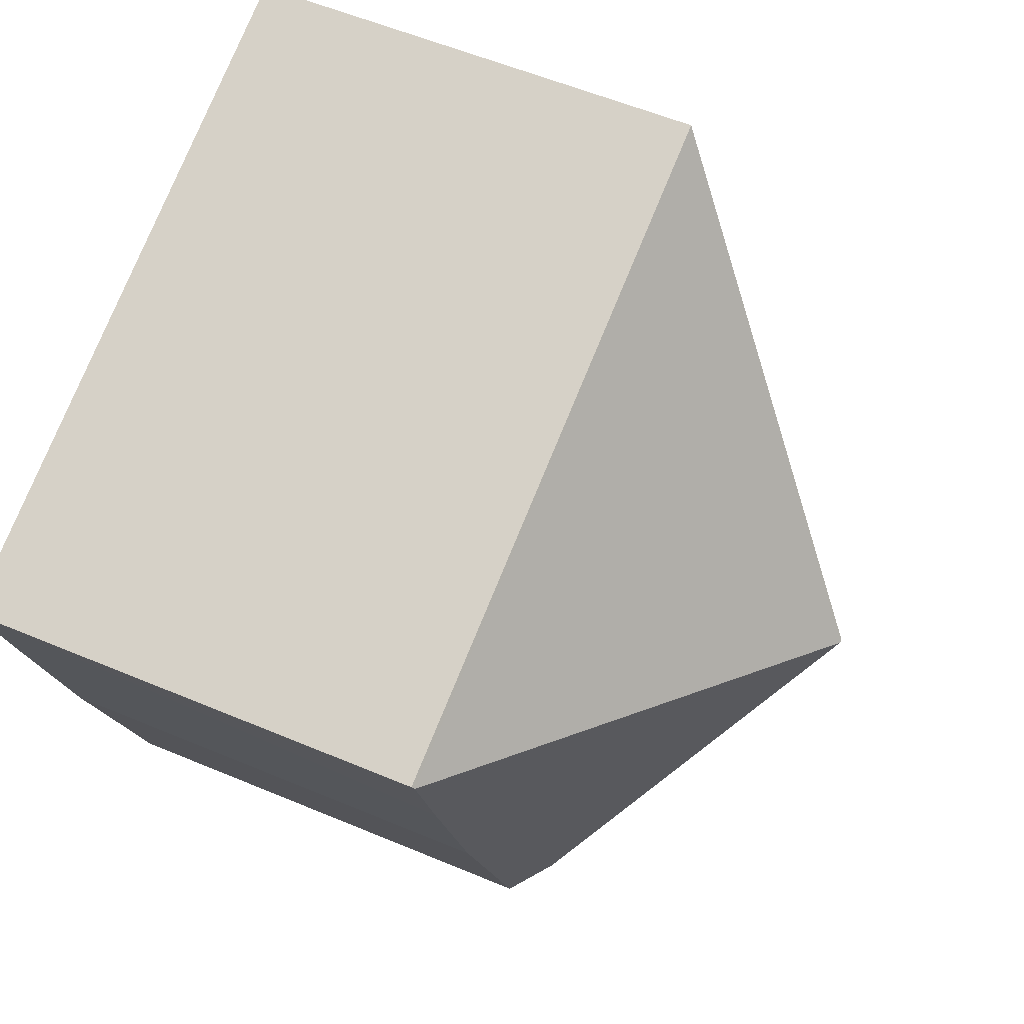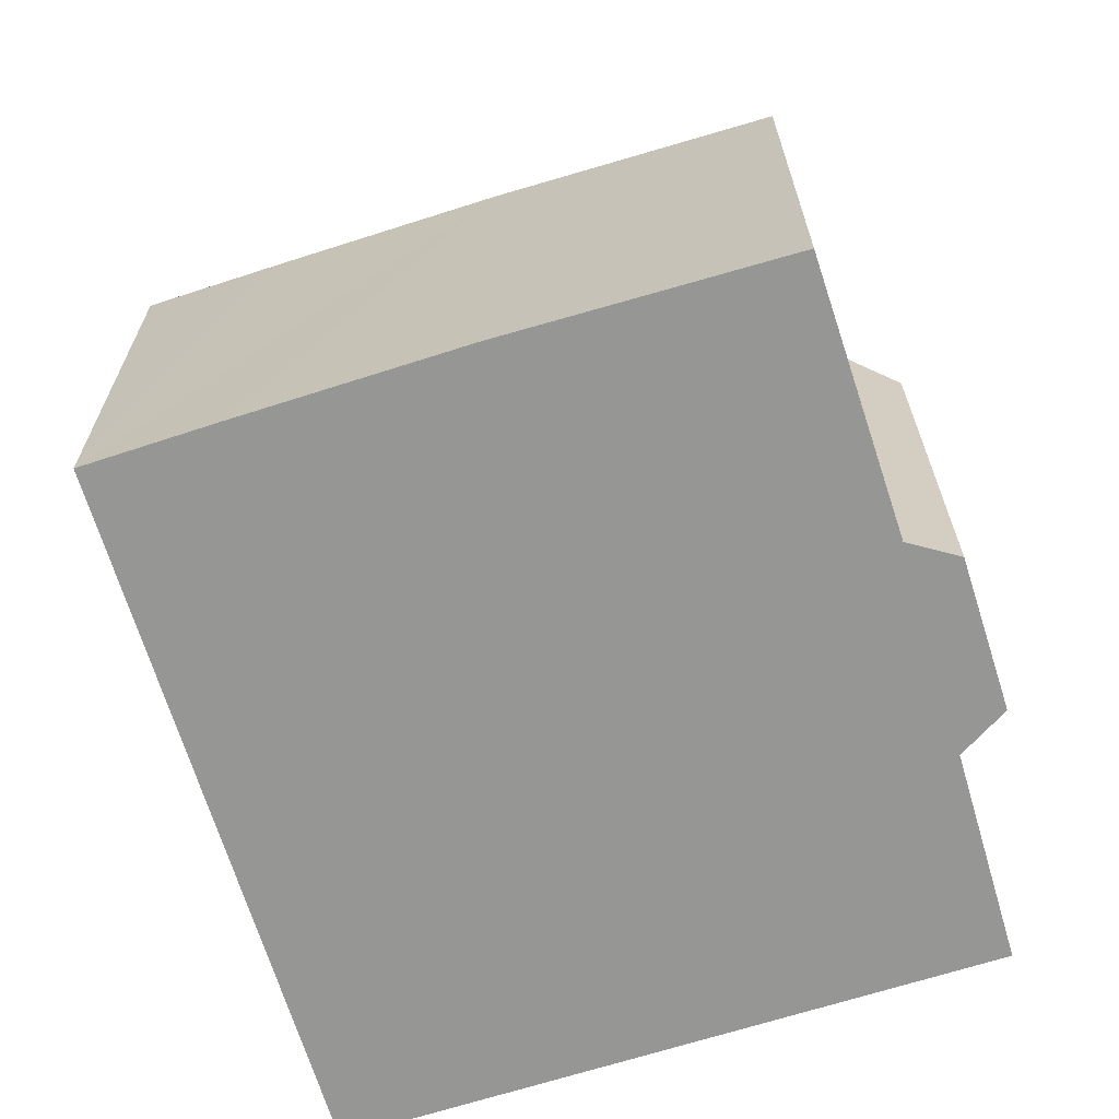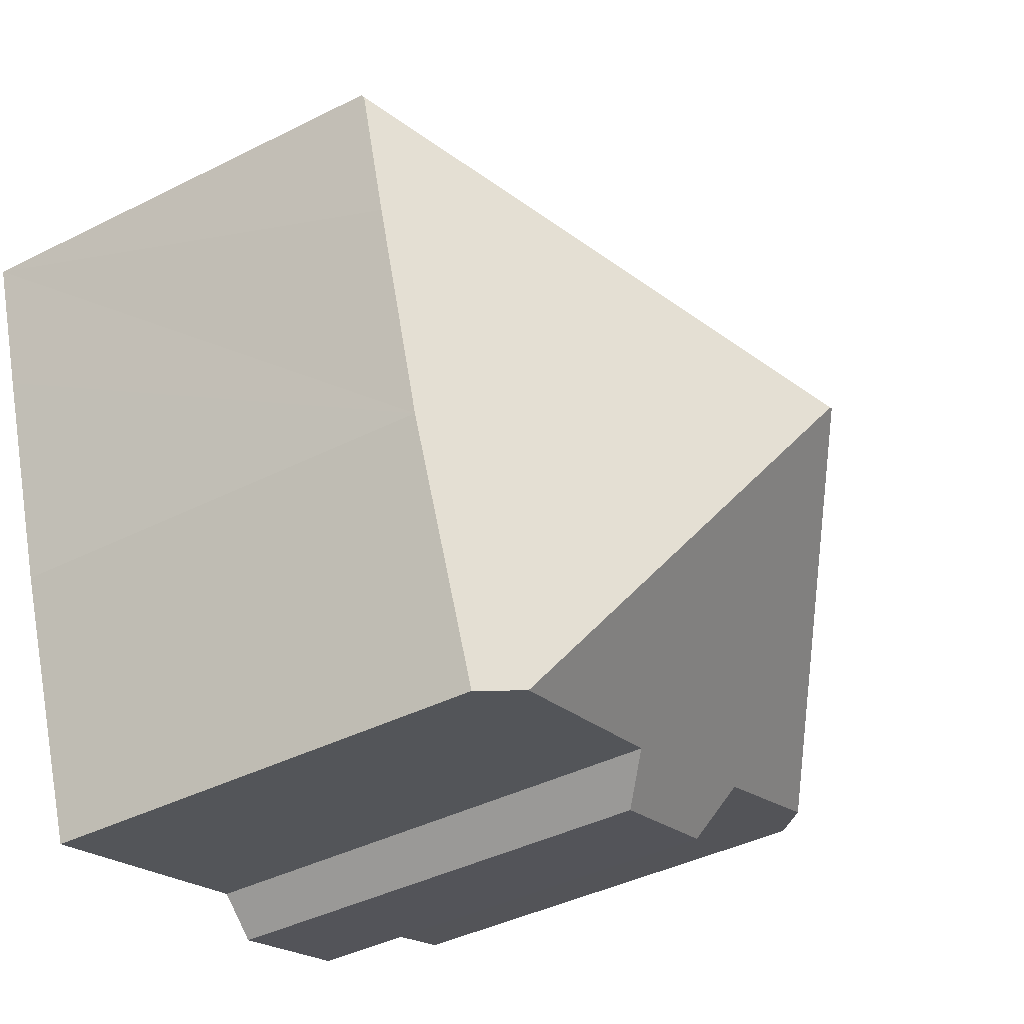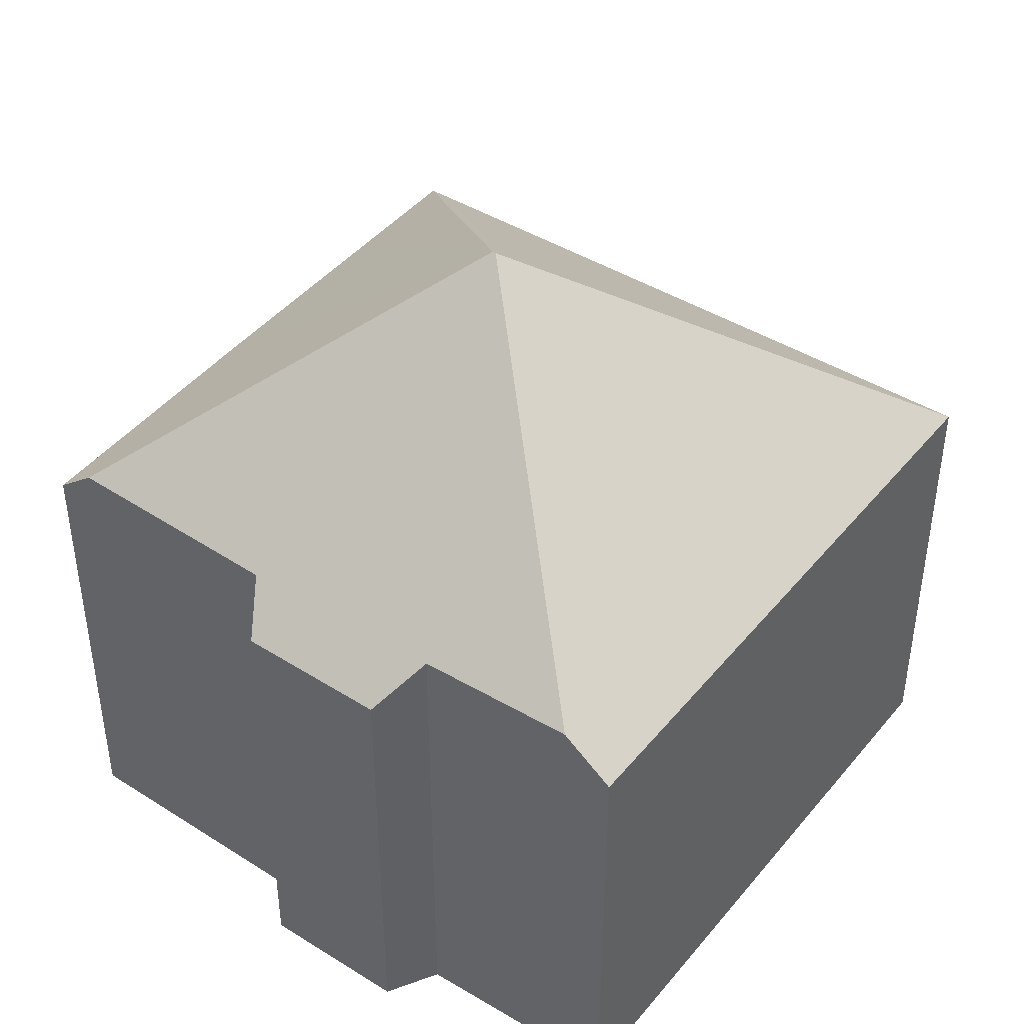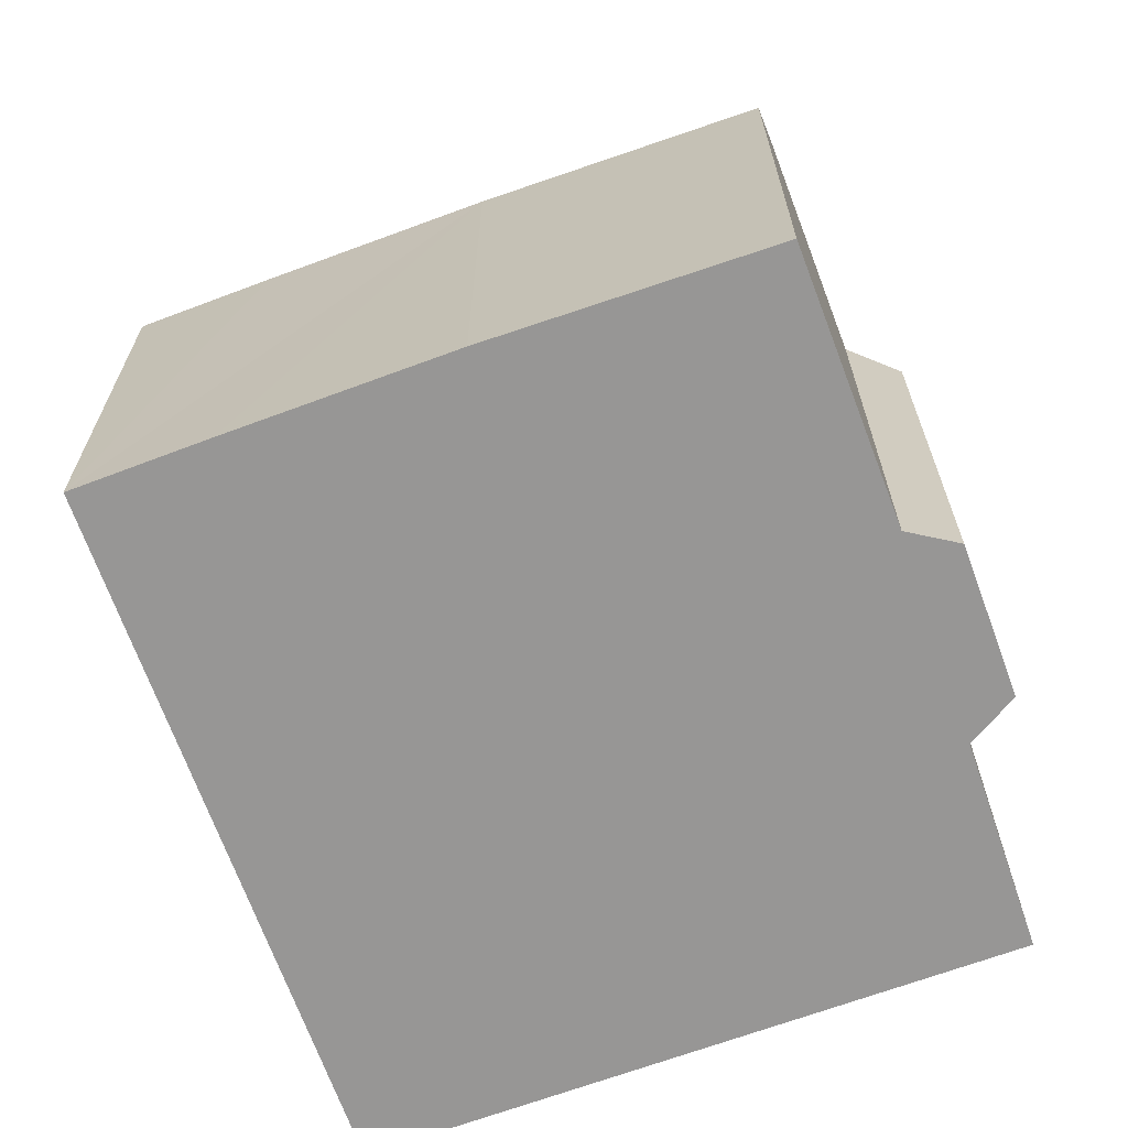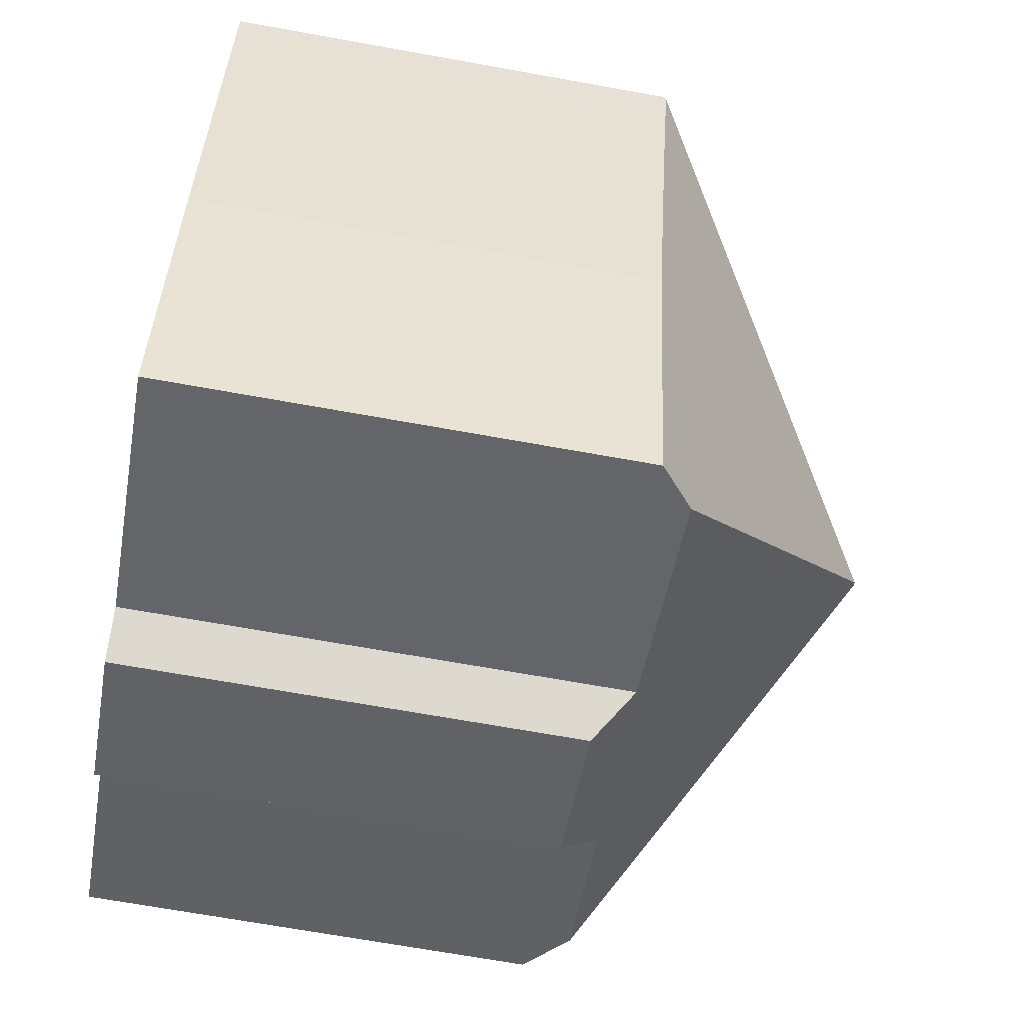
<metadata>
{"format":"obj","ext":"obj","renderer":"f3d","projection":"perspective","resolution":1024,"background":"white","views":[{"elev":56.4,"azim":113.8,"up":"+Z"},{"elev":-67.7,"azim":125.9,"up":"+Y"},{"elev":-40.7,"azim":121.7,"up":"+Z"},{"elev":43.9,"azim":-125.4,"up":"+Y"},{"elev":-67.8,"azim":128.5,"up":"+Y"},{"elev":-69.1,"azim":79.8,"up":"+Z"}]}
</metadata>
<code>
v  6.774 11.98 2.714
v  0 7.424 4.546e-16
v  3.237 7.424 9.828
v  0.764 8.086 -0.273
v  13.79 7.469 6.155
v  13.81 7.424 6.208
v  6.831 11.98 2.695
v  13.15 7.45 4.118
v  12.03 7.44 0.676
v  9.849 8.092 -3.376
v  10.5 7.533 -3.584
v  3.179 8.057 -1.138
v  6.358 8.027 -2.265
v  5.681 7.423 -2.816
v  3.38 7.402 -2.055
v  6.358 1.387e-16 -2.265
v  10.5 2.195e-16 -3.584
v  9.849 2.067e-16 -3.376
v  5.681 1.724e-16 -2.816
v  3.38 1.258e-16 -2.055
v  3.179 6.968e-17 -1.138
v  0 0 0
v  0.764 1.672e-17 -0.273
v  3.237 -6.018e-16 9.828
v  13.81 -3.801e-16 6.208
v  12.03 -4.139e-17 0.676
v  13.15 -2.522e-16 4.118
v  13.79 -3.769e-16 6.155
g defaultobject
f 1 2 3
f 2 1 4
f 5 3 6
f 3 5 7
f 3 7 1
f 8 7 5
f 7 8 9
f 7 9 10
f 10 9 11
f 1 12 4
f 12 1 13
f 13 1 10
f 10 1 7
f 12 14 15
f 14 12 13
f 11 13 10
f 13 11 16
f 16 11 17
f 16 17 18
f 19 15 14
f 15 19 20
f 21 4 12
f 4 21 2
f 2 21 22
f 22 21 23
f 16 14 13
f 14 16 19
f 15 21 12
f 21 15 20
f 22 3 2
f 3 22 24
f 24 6 3
f 6 24 25
f 9 17 11
f 17 9 26
f 6 8 5
f 8 6 25
f 8 25 9
f 9 25 27
f 9 27 26
f 27 25 28
f 19 16 20
f 22 25 24
f 25 22 28
f 28 22 27
f 27 22 26
f 26 22 17
f 17 22 23
f 17 23 21
f 17 21 18
f 18 21 16
f 16 21 20

</code>
